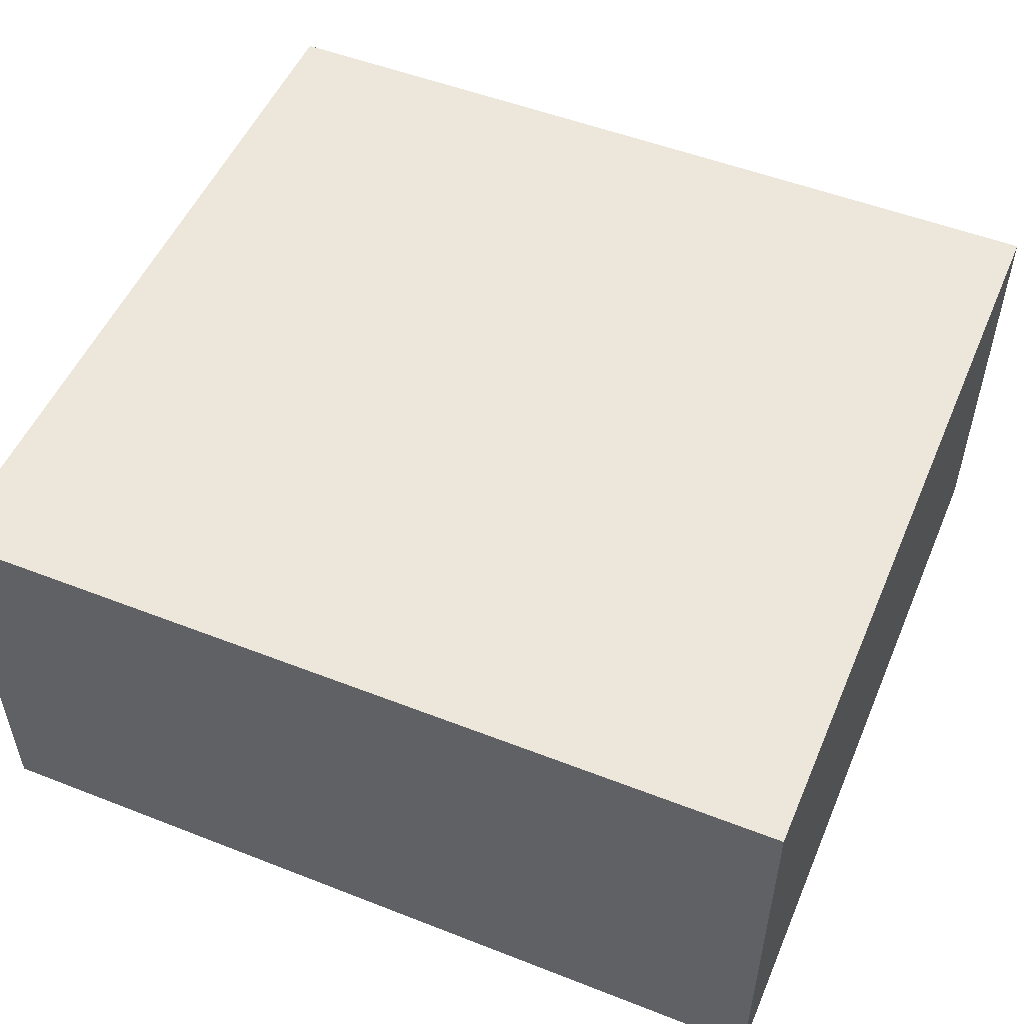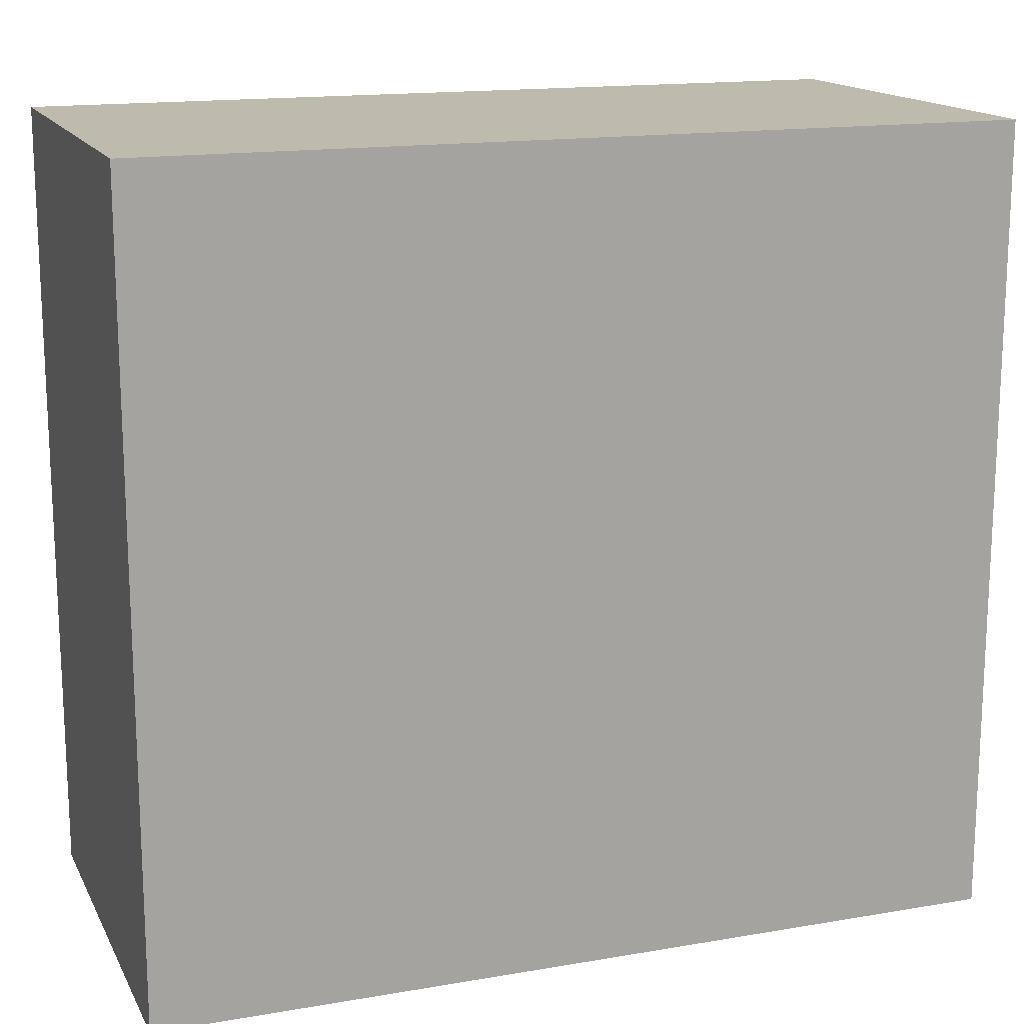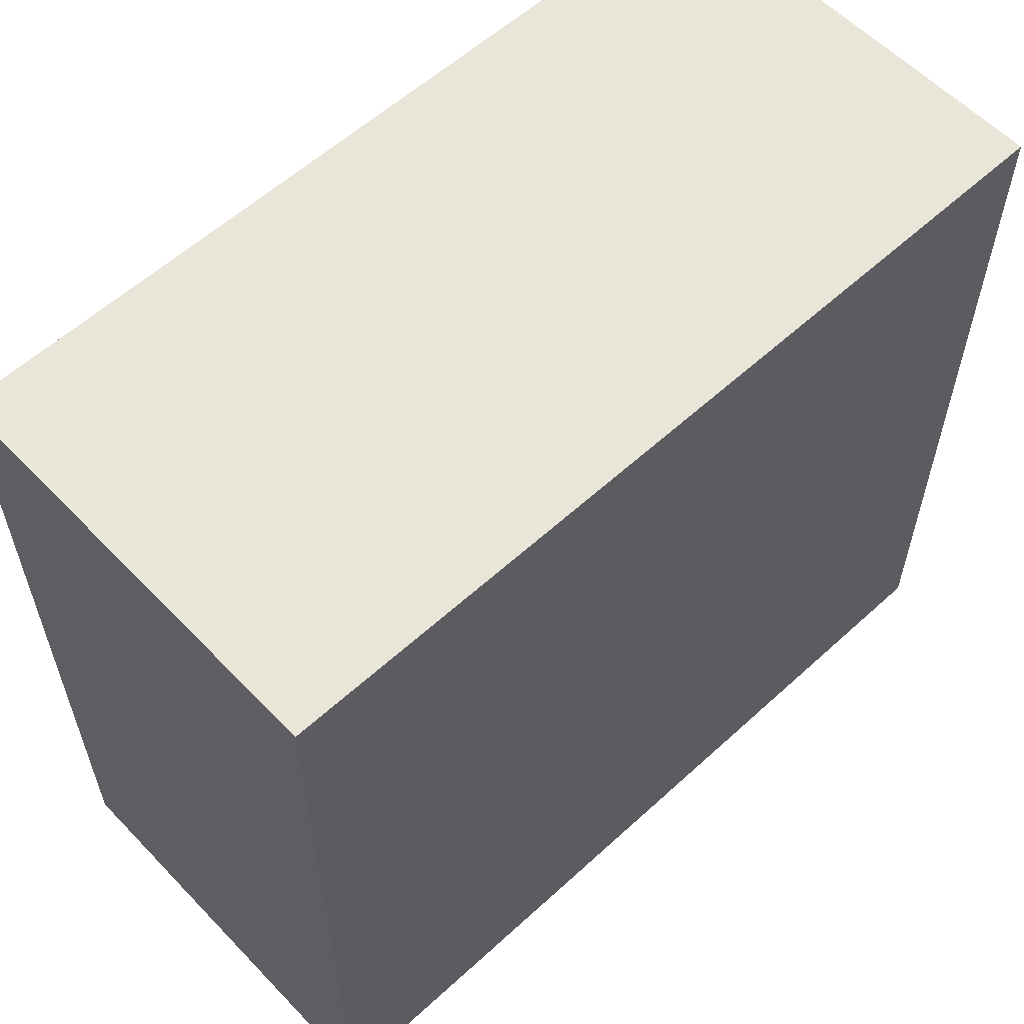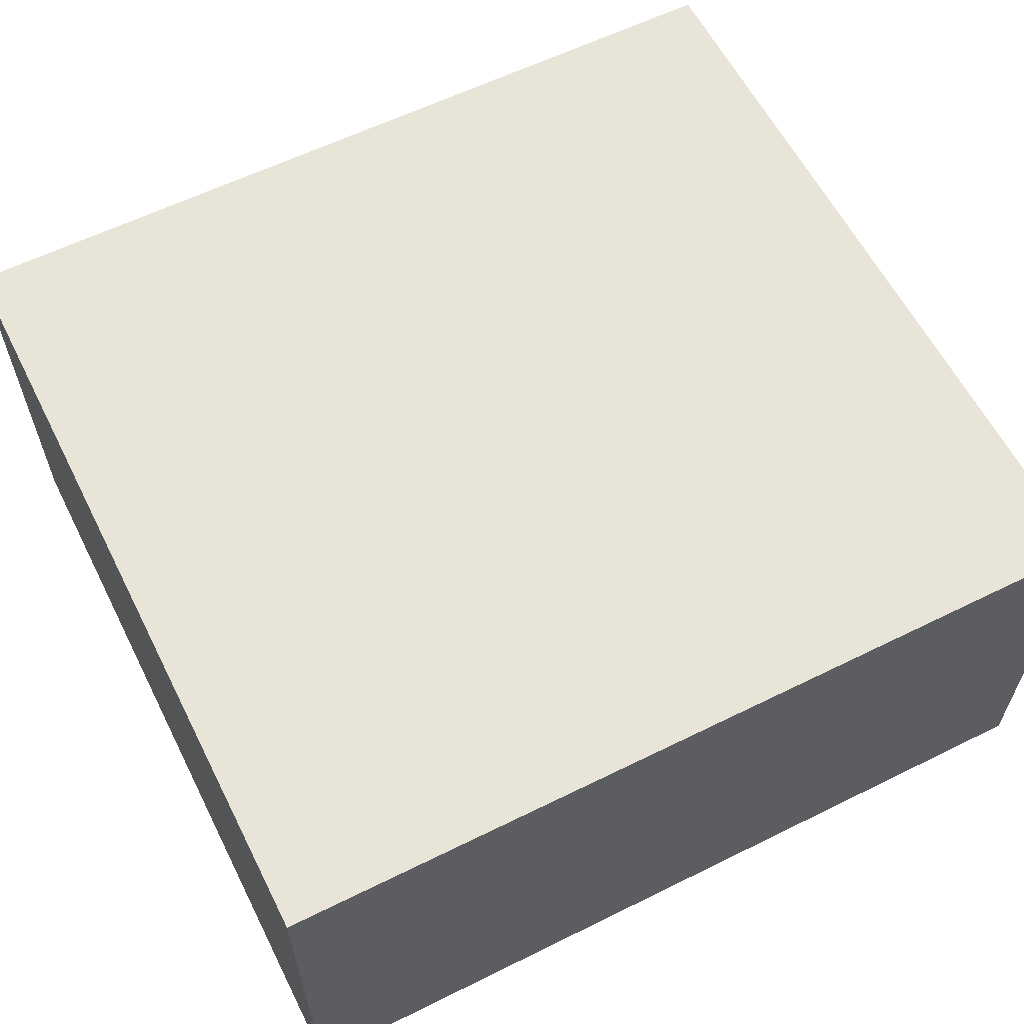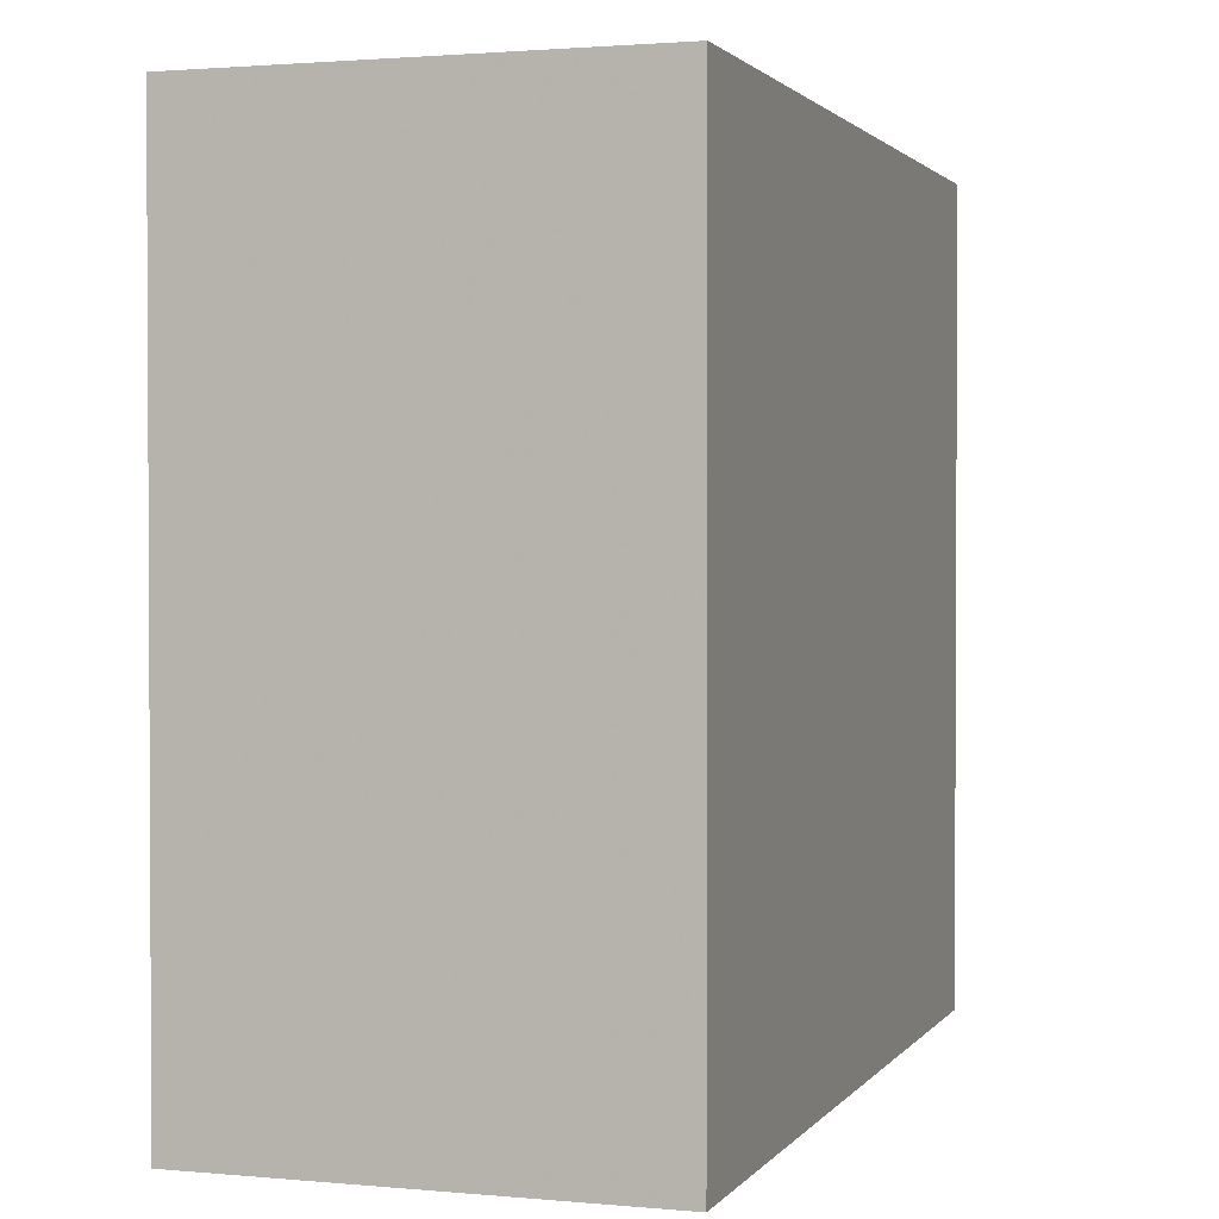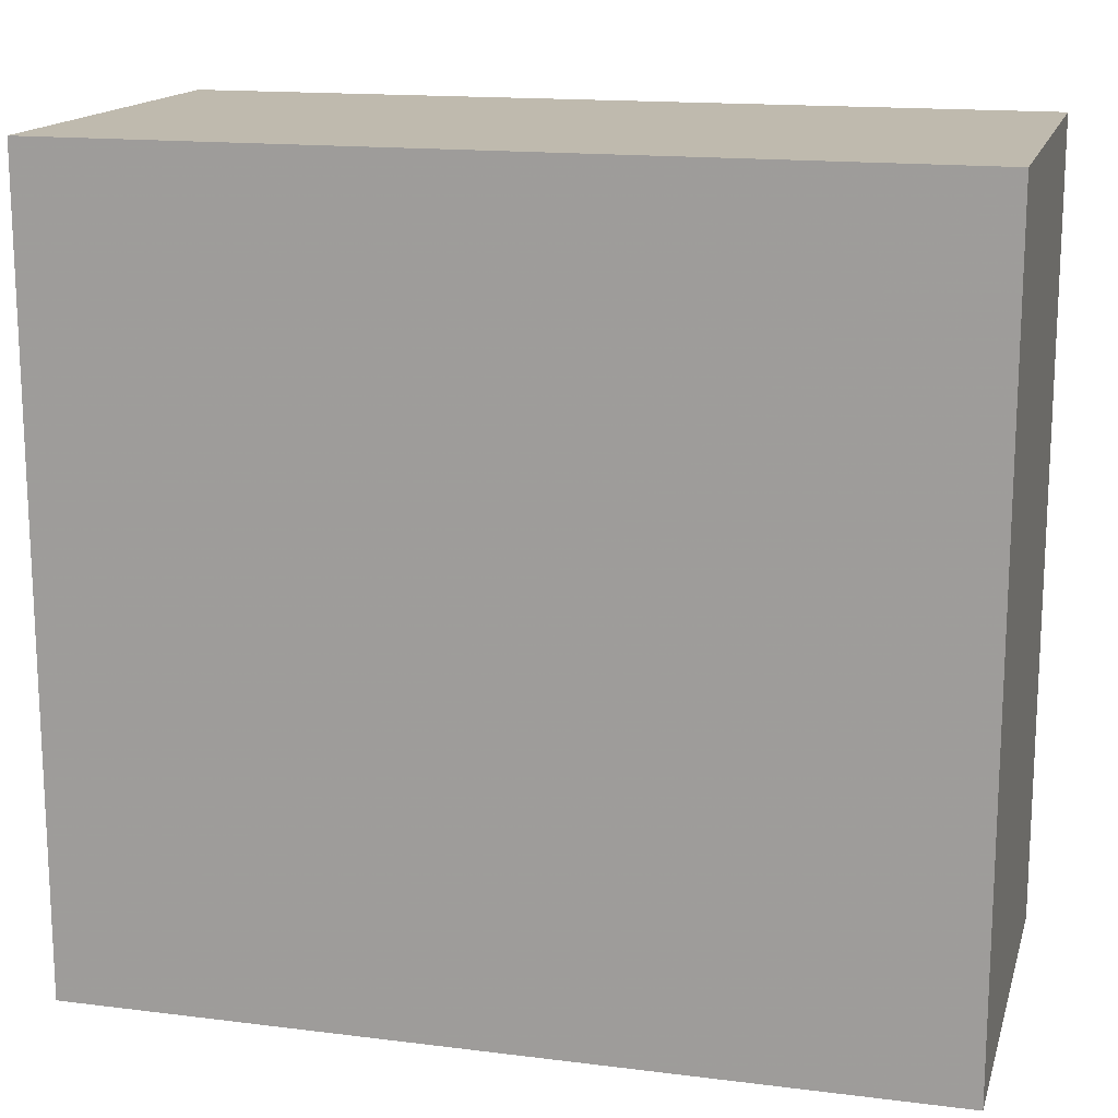
<metadata>
{"format":"obj","ext":"obj","renderer":"f3d","projection":"perspective","resolution":1024,"background":"white","views":[{"elev":51.9,"azim":22.9,"up":"+Z"},{"elev":15.7,"azim":160.3,"up":"+Y"},{"elev":58.5,"azim":136.7,"up":"+Y"},{"elev":60.4,"azim":153.2,"up":"+Z"},{"elev":1.7,"azim":108.3,"up":"+Y"},{"elev":15.6,"azim":14.7,"up":"+Y"}]}
</metadata>
<code>
v -0.04316 -0.04027 -0.02133
v -0.04316 -0.04027 0.02133
v -0.04316 0.04027 -0.02133
v -0.04316 0.04027 0.02133
v 0.04316 -0.04027 -0.02133
v 0.04316 -0.04027 0.02133
v 0.04316 0.04027 -0.02133
v 0.04316 0.04027 0.02133
f 2 4 1
f 5 2 1
f 1 4 3
f 3 5 1
f 2 8 4
f 6 2 5
f 6 8 2
f 4 8 3
f 7 5 3
f 3 8 7
f 7 6 5
f 8 6 7

</code>
